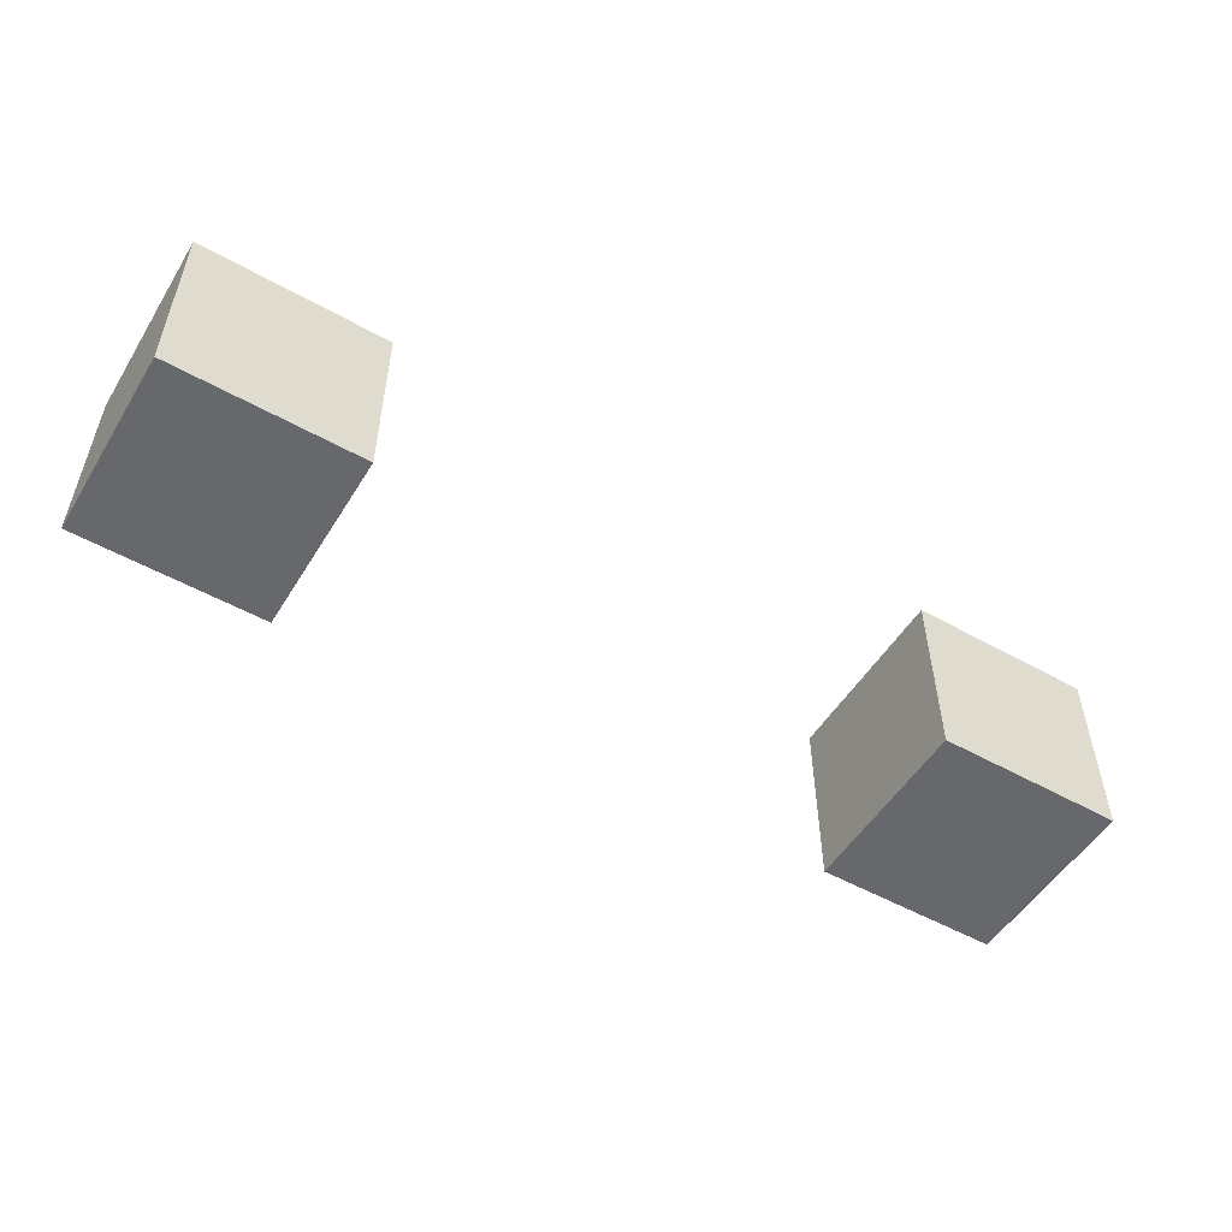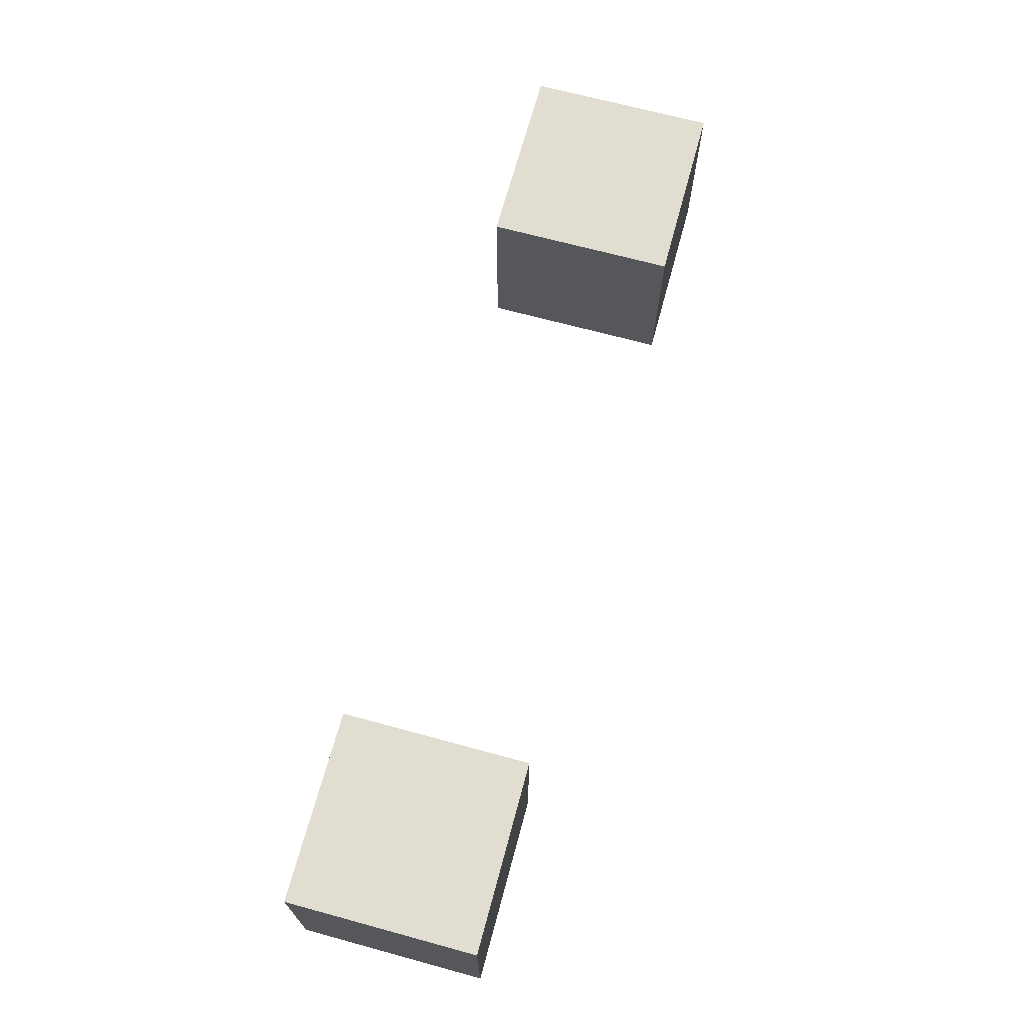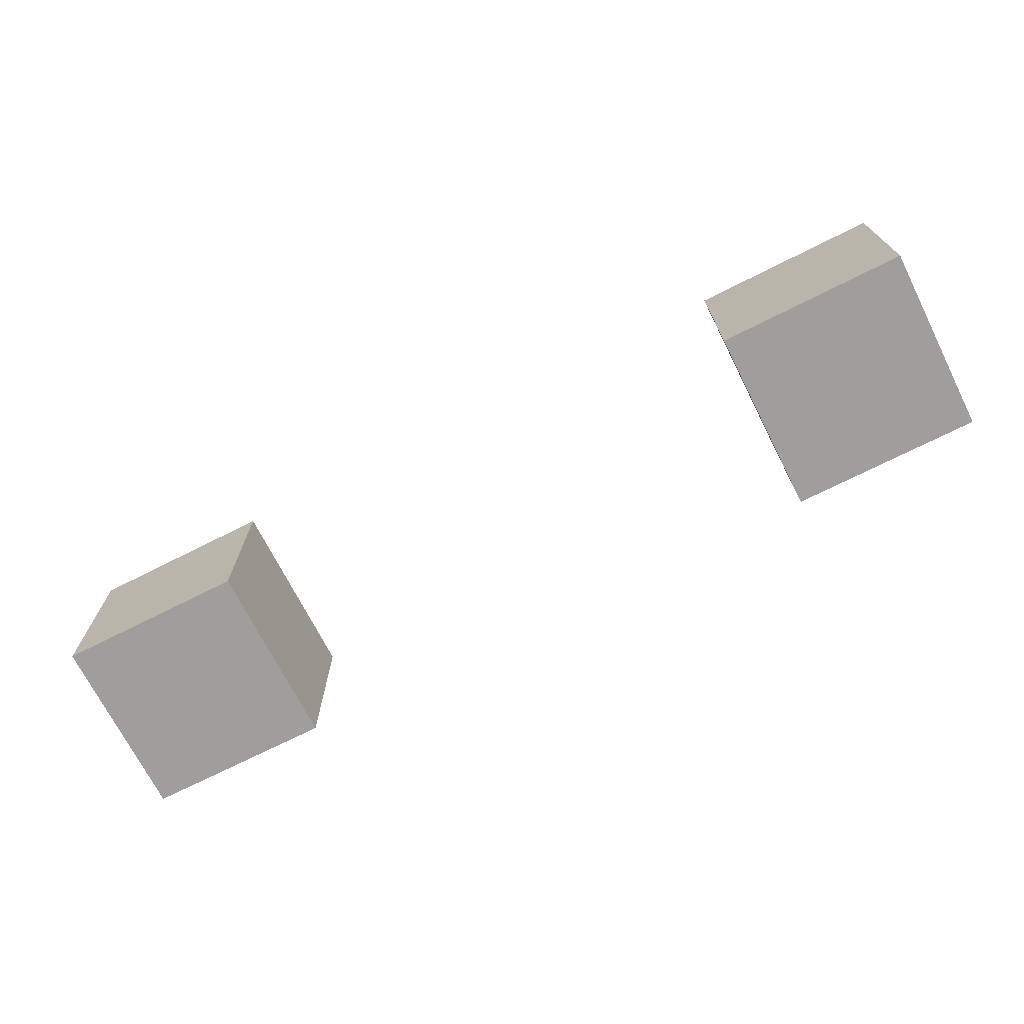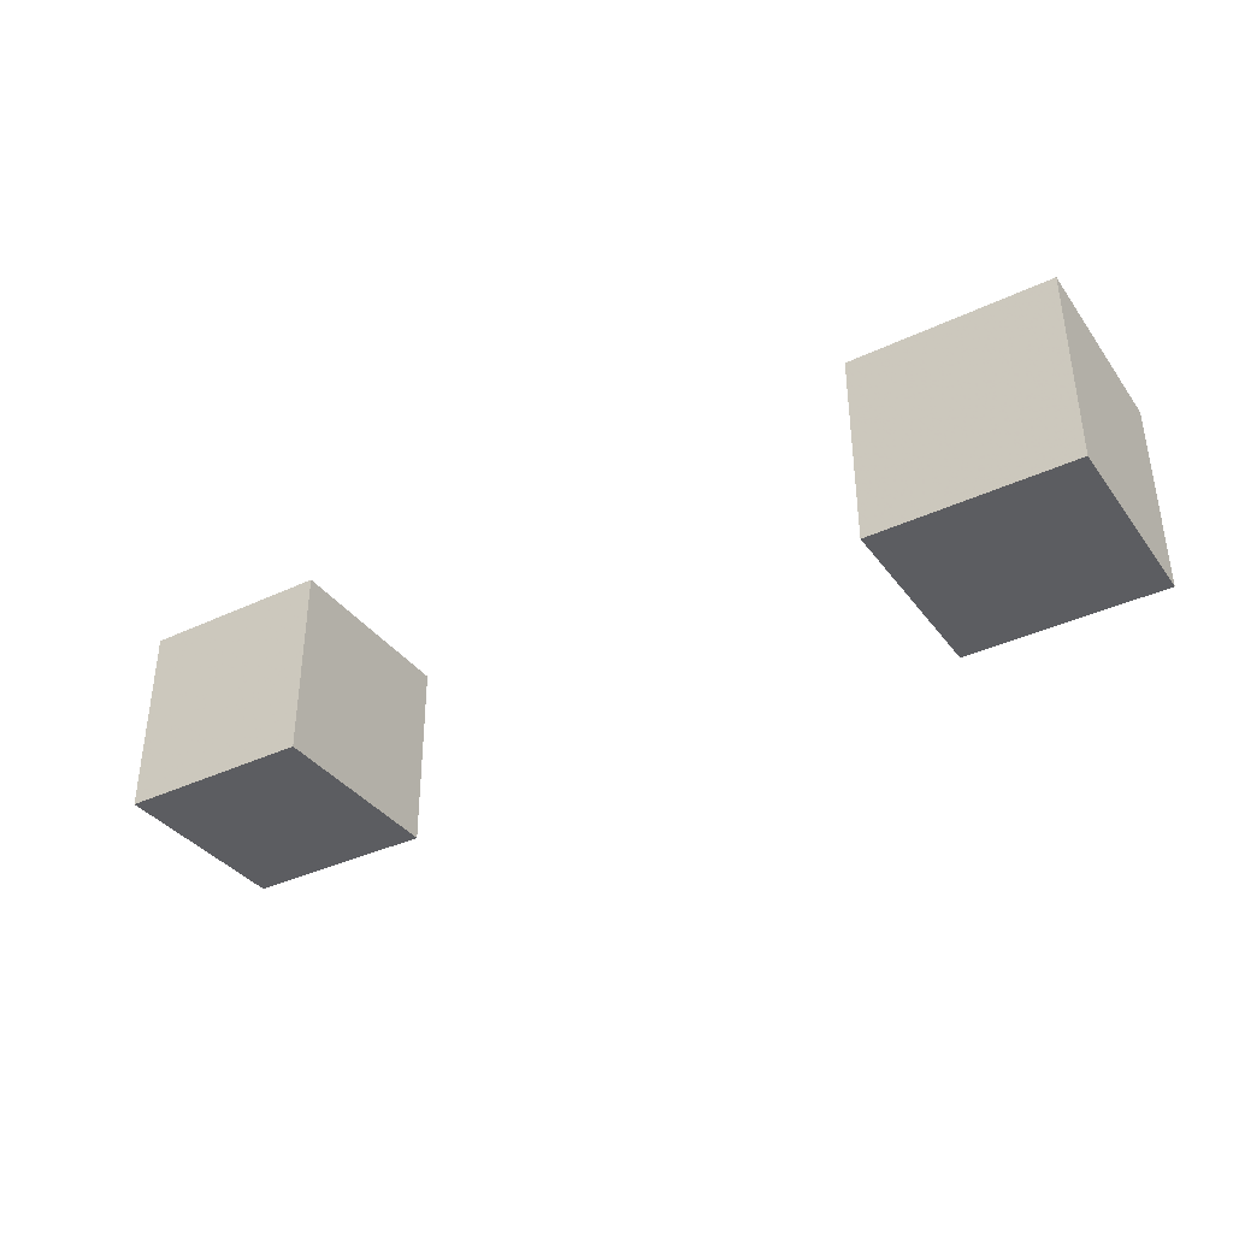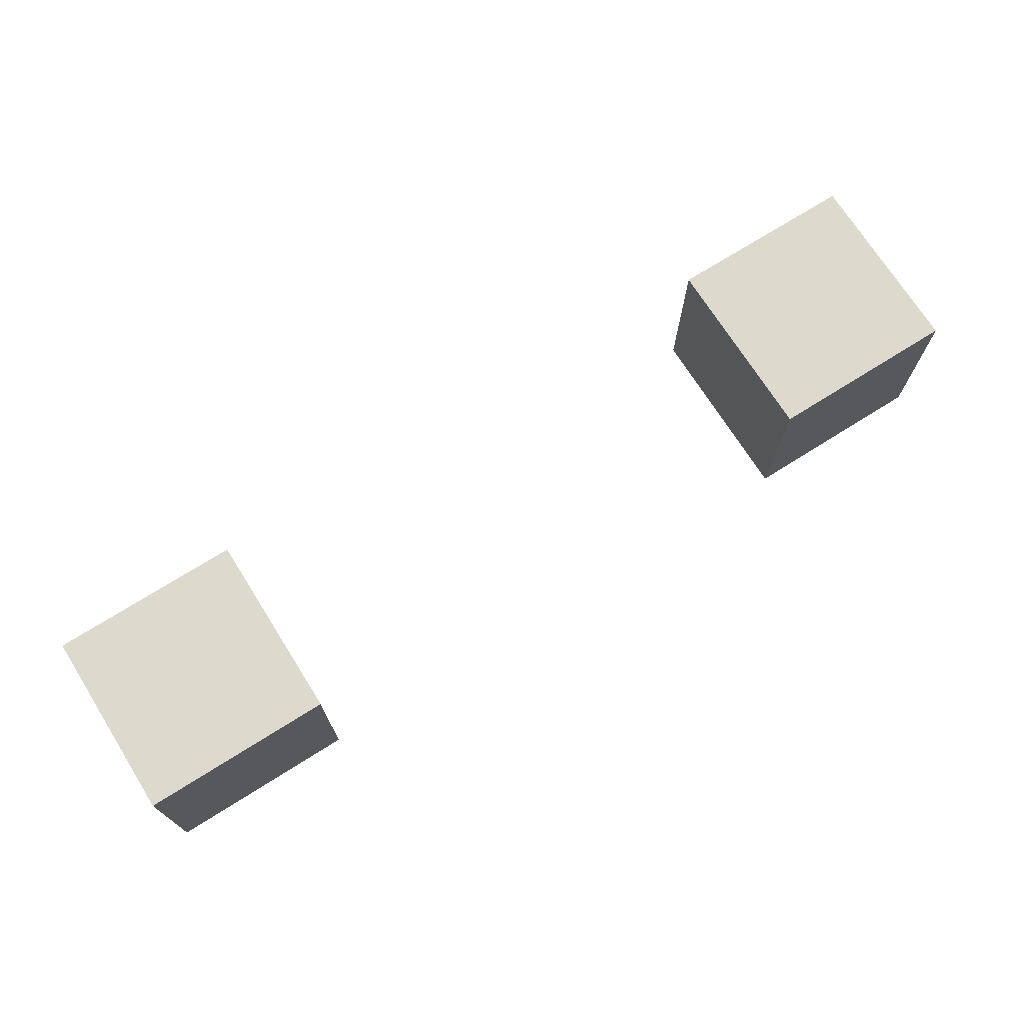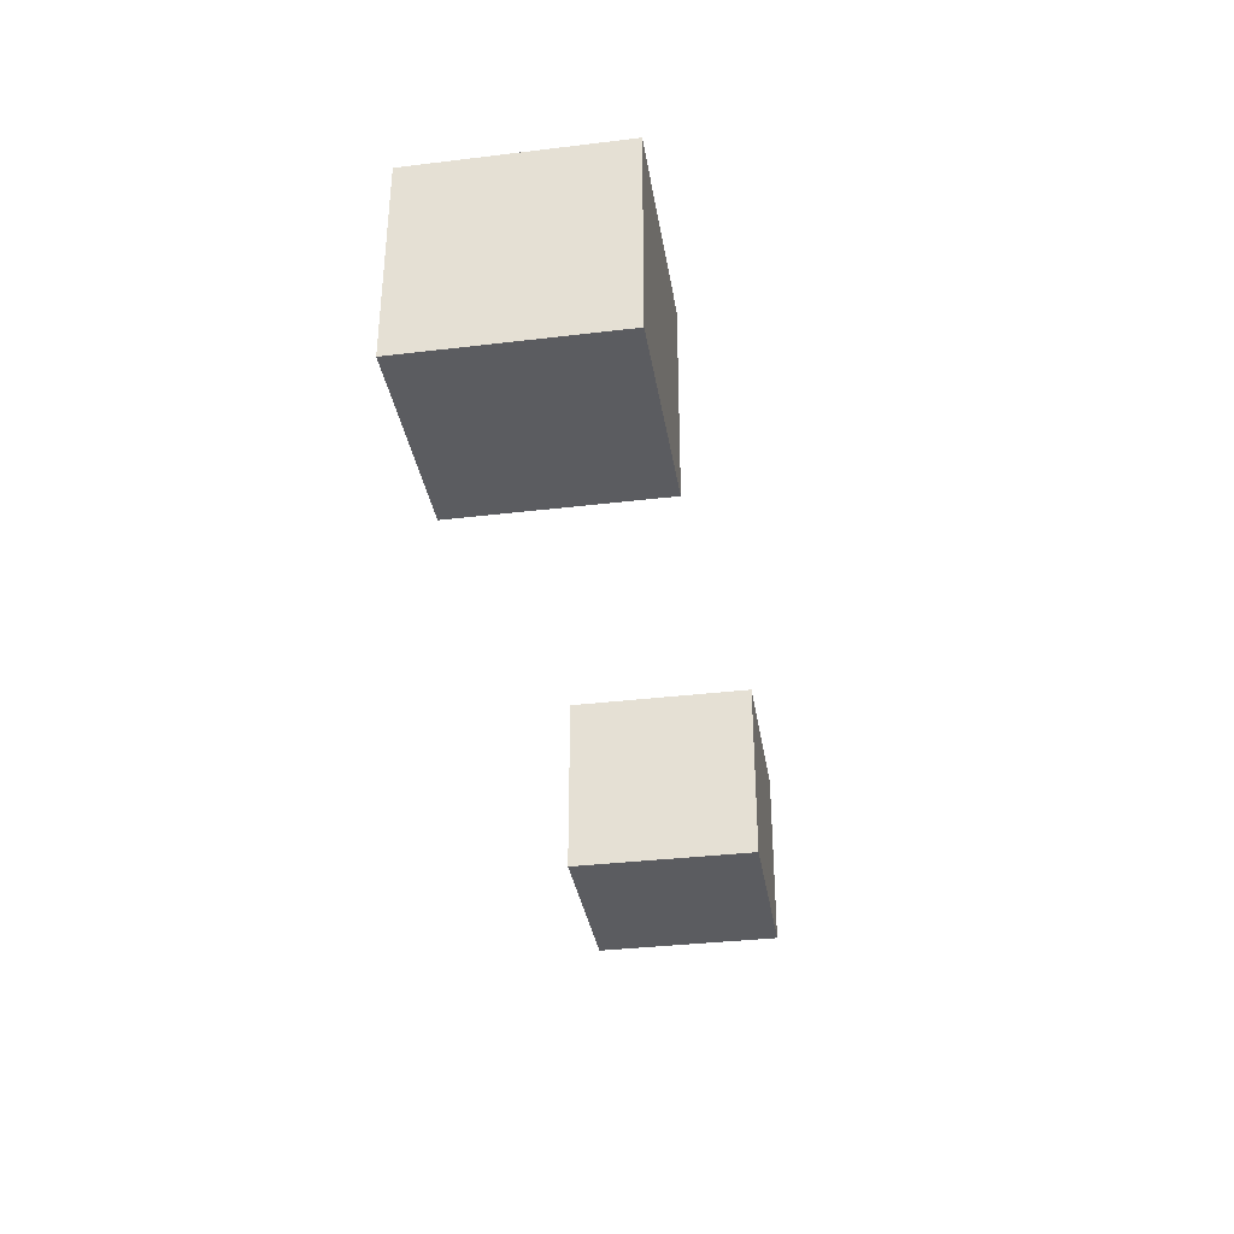
<metadata>
{"format":"obj","ext":"obj","renderer":"f3d","projection":"perspective","resolution":1024,"background":"white","views":[{"elev":-52.4,"azim":-31.1,"up":"+Z"},{"elev":68.8,"azim":105.2,"up":"+Z"},{"elev":-71.0,"azim":-153.2,"up":"+Z"},{"elev":-36.6,"azim":31.7,"up":"+Z"},{"elev":71.9,"azim":-32.2,"up":"+Y"},{"elev":-35.0,"azim":99.1,"up":"+Y"}]}
</metadata>
<code>
v 1.5 0 -0.5
v 2.5 0 -0.5
v 1.5 1 -0.5
v 2.5 1 -0.5
v 2.5 1 0.5
v 2.5 0 0.5
v 1.5 1 0.5
v 1.5 0 0.5
v -2.5 0 -0.5
v -1.5 0 -0.5
v -2.5 1 -0.5
v -1.5 1 -0.5
v -1.5 1 0.5
v -1.5 0 0.5
v -2.5 1 0.5
v -2.5 0 0.5
g slot1
f 3 2 1
f 3 4 2
f 7 6 5
f 7 8 6
f 5 2 4
f 5 6 2
f 1 7 3
f 1 8 7
f 2 8 1
f 2 6 8
f 4 7 5
f 4 3 7
f 11 10 9
f 11 12 10
f 15 14 13
f 15 16 14
f 13 10 12
f 13 14 10
f 9 15 11
f 9 16 15
f 10 16 9
f 10 14 16
f 12 15 13
f 12 11 15

</code>
